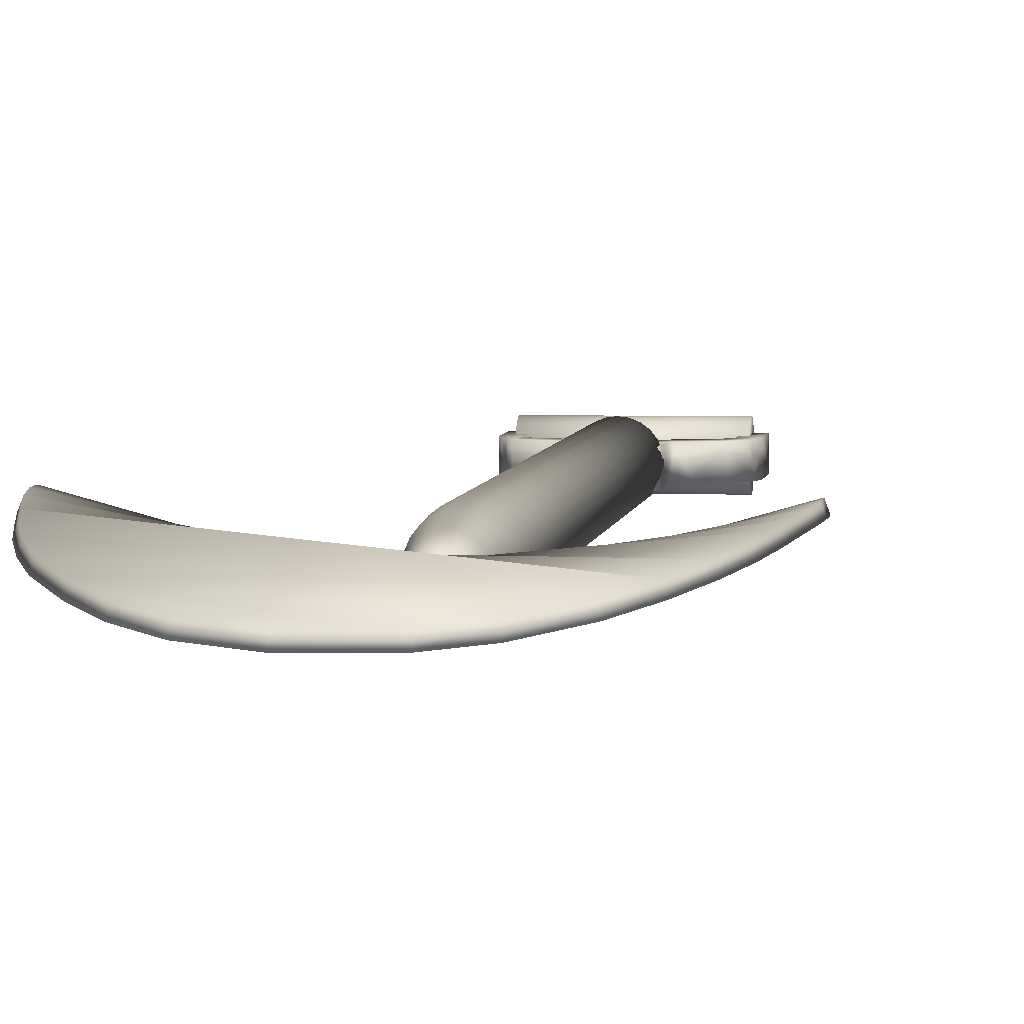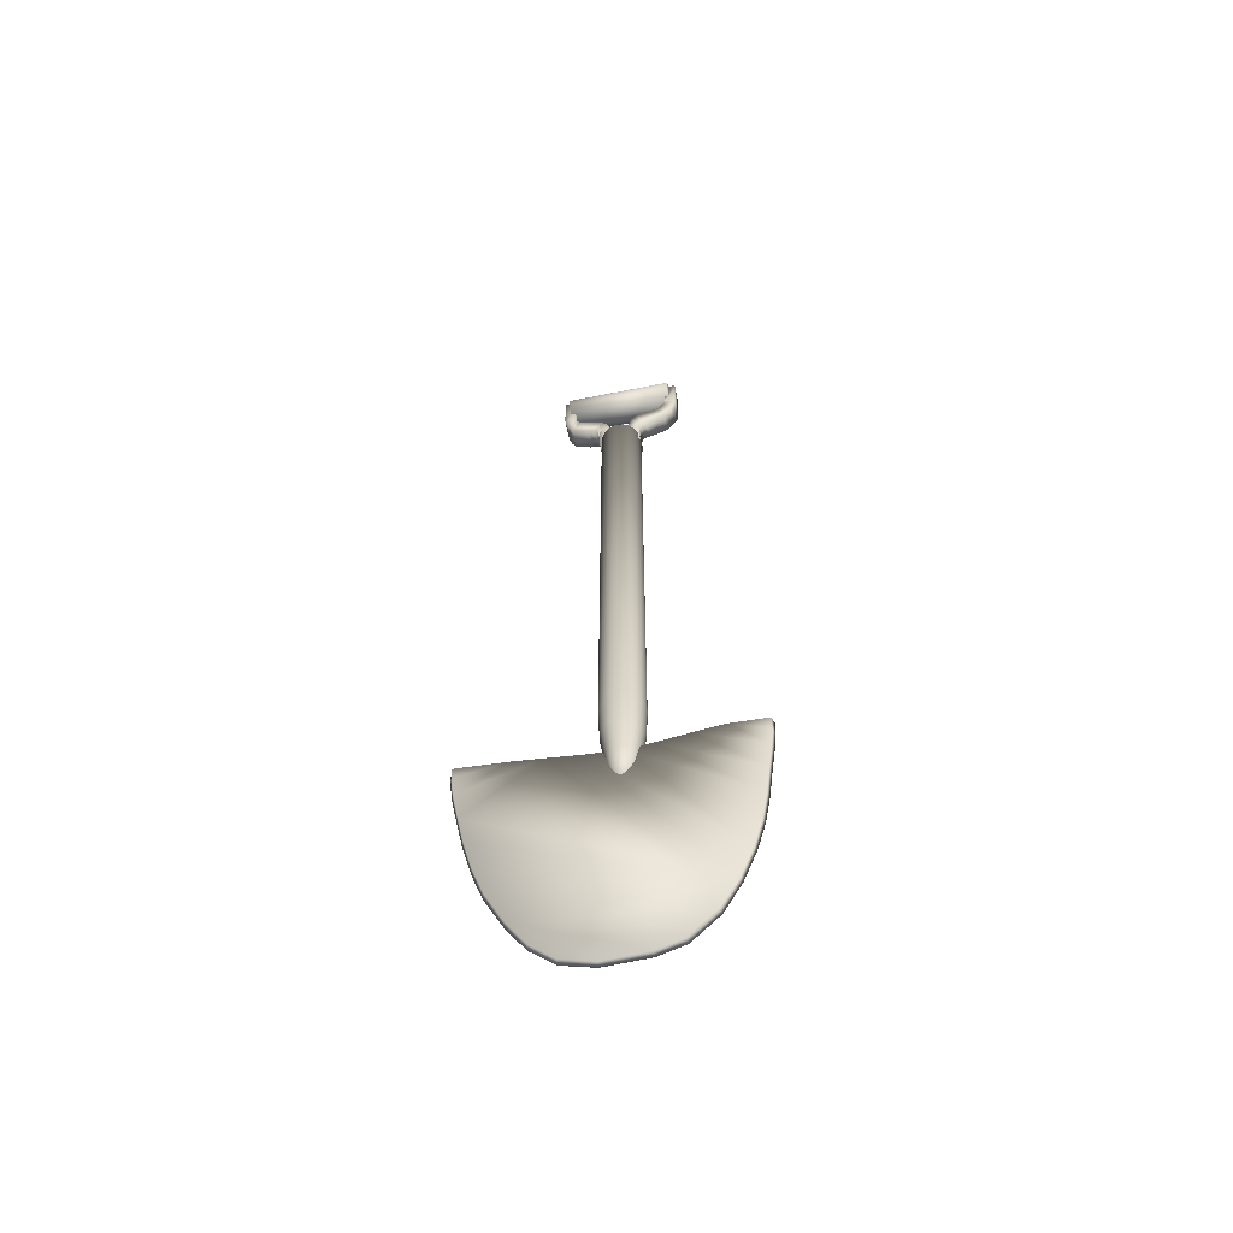
<metadata>
{"format":"obj","ext":"obj","renderer":"f3d","projection":"perspective","resolution":1024,"background":"white","views":[{"elev":4.0,"azim":6.4,"up":"+Z"},{"elev":-60.7,"azim":11.6,"up":"+Y"}]}
</metadata>
<code>
v 0.1362 0.3407 0.04505
v 0.1362 0.8673 0.04505
v 0.1563 0.8673 0.04505
v 0.1369 0.3407 0.03986
v 0.1369 0.3407 0.05024
v 0.1369 0.8673 0.03986
v 0.1369 0.8673 0.05024
v 0.1389 0.3407 0.03503
v 0.1389 0.3407 0.05508
v 0.1389 0.8673 0.03503
v 0.1389 0.8673 0.05508
v 0.1377 0.3081 0.04505
v 0.1383 0.3081 0.04024
v 0.1383 0.3081 0.04986
v 0.1418 0.2754 0.04505
v 0.1402 0.3081 0.03576
v 0.1402 0.3081 0.05435
v 0.1421 0.3407 0.03087
v 0.1421 0.3407 0.05923
v 0.1421 0.8673 0.03087
v 0.1421 0.8673 0.05923
v 0.1423 0.2754 0.04131
v 0.1423 0.2754 0.04879
v 0.1438 0.2754 0.03782
v 0.1438 0.2754 0.05228
v 0.1432 0.3081 0.03191
v 0.1432 0.3081 0.0582
v 0.1461 0.2754 0.03483
v 0.1461 0.2754 0.05527
v 0.1463 0.3407 0.02769
v 0.1463 0.3407 0.06242
v 0.1463 0.8673 0.02769
v 0.1463 0.8673 0.06242
v 0.1477 0.2428 0.04505
v 0.148 0.2428 0.04283
v 0.148 0.2428 0.04727
v 0.147 0.3081 0.02895
v 0.147 0.3081 0.06115
v 0.1489 0.2428 0.04077
v 0.1489 0.2428 0.04933
v 0.1491 0.2754 0.03253
v 0.1491 0.2754 0.05757
v 0.1502 0.2428 0.039
v 0.1502 0.2428 0.0511
v 0.1511 0.3407 0.02568
v 0.1511 0.3407 0.06442
v 0.1511 0.8673 0.02568
v 0.1511 0.8673 0.06442
v 0.152 0.2428 0.03764
v 0.152 0.2428 0.05246
v 0.1515 0.3081 0.02709
v 0.1515 0.3081 0.06301
v 0.1526 0.2754 0.03109
v 0.1526 0.2754 0.05901
v 0.1541 0.2428 0.03678
v 0.1541 0.2428 0.05332
v 0.1563 0.2428 0.03649
v 0.1563 0.2428 0.04505
v 0.1563 0.2428 0.05361
v 0.1563 0.2754 0.0306
v 0.1563 0.2754 0.05951
v 0.1563 0.3081 0.02646
v 0.1563 0.3081 0.06364
v 0.1563 0.3407 0.025
v 0.1563 0.3407 0.0651
v 0.1563 0.8673 0.025
v 0.1563 0.8673 0.0651
v 0.1585 0.2428 0.03678
v 0.1585 0.2428 0.05332
v 0.16 0.2754 0.03109
v 0.16 0.2754 0.05901
v 0.1611 0.3081 0.02709
v 0.1611 0.3081 0.06301
v 0.1606 0.2428 0.03764
v 0.1606 0.2428 0.05246
v 0.1615 0.3407 0.02568
v 0.1615 0.3407 0.06442
v 0.1615 0.8673 0.02568
v 0.1615 0.8673 0.06442
v 0.1624 0.2428 0.039
v 0.1624 0.2428 0.0511
v 0.1635 0.2754 0.03253
v 0.1635 0.2754 0.05757
v 0.1637 0.2428 0.04077
v 0.1637 0.2428 0.04933
v 0.1656 0.3081 0.02895
v 0.1656 0.3081 0.06115
v 0.1646 0.2428 0.04283
v 0.1646 0.2428 0.04727
v 0.1649 0.2428 0.04505
v 0.1663 0.3407 0.02769
v 0.1663 0.3407 0.06242
v 0.1663 0.8673 0.02769
v 0.1663 0.8673 0.06242
v 0.1665 0.2754 0.03483
v 0.1665 0.2754 0.05527
v 0.1694 0.3081 0.03191
v 0.1694 0.3081 0.0582
v 0.1688 0.2754 0.03782
v 0.1688 0.2754 0.05228
v 0.1703 0.2754 0.04131
v 0.1703 0.2754 0.04879
v 0.1705 0.3407 0.03087
v 0.1705 0.3407 0.05923
v 0.1705 0.8673 0.03087
v 0.1705 0.8673 0.05923
v 0.1724 0.3081 0.03576
v 0.1724 0.3081 0.05435
v 0.1708 0.2754 0.04505
v 0.1743 0.3081 0.04024
v 0.1743 0.3081 0.04986
v 0.1749 0.3081 0.04505
v 0.1737 0.3407 0.03503
v 0.1737 0.3407 0.05508
v 0.1737 0.8673 0.03503
v 0.1737 0.8673 0.05508
v 0.1757 0.3407 0.03986
v 0.1757 0.3407 0.05024
v 0.1757 0.8673 0.03986
v 0.1757 0.8673 0.05024
v 0.1764 0.3407 0.04505
v 0.1764 0.8673 0.04505
v 0.104 0.9401 0.0432
v 0.104 0.9407 0.03869
v 0.104 0.9407 0.04772
v 0.104 0.9424 0.03448
v 0.104 0.9424 0.05193
v 0.104 0.9452 0.03087
v 0.104 0.9452 0.05554
v 0.104 0.9488 0.02809
v 0.104 0.9488 0.05831
v 0.104 0.953 0.02635
v 0.104 0.953 0.06005
v 0.104 0.9576 0.02576
v 0.104 0.9576 0.0432
v 0.104 0.9576 0.06065
v 0.104 0.9621 0.02635
v 0.104 0.9621 0.06005
v 0.104 0.9663 0.02809
v 0.104 0.9663 0.05831
v 0.104 0.9699 0.03087
v 0.104 0.9699 0.05554
v 0.104 0.9727 0.03448
v 0.104 0.9727 0.05193
v 0.104 0.9744 0.03869
v 0.104 0.9744 0.04772
v 0.104 0.975 0.0432
v 0.2079 0.9401 0.0432
v 0.2079 0.9407 0.03869
v 0.2079 0.9407 0.04772
v 0.2079 0.9424 0.03448
v 0.2079 0.9424 0.05193
v 0.2079 0.9452 0.03087
v 0.2079 0.9452 0.05554
v 0.2079 0.9488 0.02809
v 0.2079 0.9488 0.05831
v 0.2079 0.953 0.02635
v 0.2079 0.953 0.06005
v 0.2079 0.9576 0.02576
v 0.2079 0.9576 0.0432
v 0.2079 0.9576 0.06065
v 0.2079 0.9621 0.02635
v 0.2079 0.9621 0.06005
v 0.2079 0.9663 0.02809
v 0.2079 0.9663 0.05831
v 0.2079 0.9699 0.03087
v 0.2079 0.9699 0.05554
v 0.2079 0.9727 0.03448
v 0.2079 0.9727 0.05193
v 0.2079 0.9744 0.03869
v 0.2079 0.9744 0.04772
v 0.2079 0.975 0.0432
v 0.025 0.2611 0.06827
v 0.0252 0.2478 0.06819
v 0.02718 0.2611 0.07379
v 0.02737 0.2478 0.07372
v 0.02785 0.2259 0.06716
v 0.02998 0.2259 0.0727
v 0.03318 0.196 0.06517
v 0.03522 0.196 0.07074
v 0.03854 0.1676 0.06325
v 0.04049 0.1676 0.06886
v 0.04664 0.1348 0.06055
v 0.04845 0.1348 0.0662
v 0.05616 0.1064 0.05764
v 0.05781 0.1064 0.06334
v 0.06714 0.2786 0.05465
v 0.06861 0.2786 0.0604
v 0.07266 0.07368 0.05328
v 0.07404 0.07368 0.05906
v 0.08911 0.04915 0.04977
v 0.09021 0.04915 0.05561
v 0.09496 0.2842 0.04872
v 0.09596 0.2842 0.05457
v 0.1099 0.03176 0.04648
v 0.1107 0.03176 0.05237
v 0.1246 0.2856 0.04492
v 0.1251 0.2856 0.05083
v 0.1385 0.025 0.044
v 0.1388 0.025 0.04993
v 0.1569 0.285 0.04956
v 0.157 0.285 0.04363
v 0.1776 0.02608 0.0503
v 0.178 0.02608 0.04438
v 0.1818 0.2859 0.0506
v 0.1822 0.2859 0.04468
v 0.2012 0.03175 0.05265
v 0.202 0.03175 0.04677
v 0.2126 0.285 0.05437
v 0.2136 0.285 0.04852
v 0.2256 0.05272 0.05681
v 0.2268 0.05272 0.051
v 0.2413 0.2795 0.06045
v 0.2416 0.07938 0.06053
v 0.2428 0.2795 0.0547
v 0.2431 0.07938 0.05478
v 0.2538 0.1092 0.06389
v 0.2554 0.1092 0.05819
v 0.2618 0.1377 0.06637
v 0.2636 0.1377 0.06072
v 0.2671 0.1676 0.06813
v 0.269 0.1676 0.06251
v 0.2707 0.1969 0.06938
v 0.2727 0.1969 0.06378
v 0.2747 0.2253 0.0708
v 0.2766 0.2447 0.07152
v 0.2767 0.2253 0.06523
v 0.2769 0.2597 0.07163
v 0.2787 0.2447 0.06596
v 0.279 0.2597 0.06607
v 0.09777 0.9704 0.03446
v 0.09777 0.9704 0.05278
v 0.09818 0.9283 0.05278
v 0.09876 0.9243 0.03446
v 0.1014 0.9121 0.03446
v 0.1014 0.9121 0.05278
v 0.1035 0.9071 0.04667
v 0.1042 0.9058 0.05278
v 0.1059 0.9027 0.03446
v 0.1066 0.9017 0.05278
v 0.1075 0.9006 0.03446
v 0.109 0.9666 0.03446
v 0.109 0.9666 0.05278
v 0.1092 0.9335 0.05278
v 0.1094 0.9324 0.03446
v 0.1111 0.9234 0.03446
v 0.1111 0.9234 0.04973
v 0.1112 0.9233 0.05278
v 0.1129 0.9198 0.04973
v 0.1131 0.9196 0.03446
v 0.1132 0.9194 0.04667
v 0.1133 0.9193 0.05278
v 0.1224 0.8925 0.03446
v 0.1237 0.8921 0.05278
v 0.1286 0.8914 0.05278
v 0.1286 0.8914 0.03446
v 0.1319 0.889 0.03446
v 0.1325 0.8883 0.05278
v 0.1342 0.8863 0.03446
v 0.1342 0.8863 0.03751
v 0.1342 0.8863 0.05278
v 0.1346 0.8839 0.03446
v 0.1346 0.8839 0.05278
v 0.1346 0.8854 0.04057
v 0.1346 0.8854 0.05278
v 0.1349 0.8611 0.03446
v 0.1349 0.8611 0.05278
v 0.1365 0.9089 0.03446
v 0.1365 0.9089 0.05278
v 0.1367 0.8489 0.03446
v 0.1367 0.8489 0.05278
v 0.1435 0.899 0.03446
v 0.1435 0.899 0.05278
v 0.1444 0.8962 0.05278
v 0.1447 0.8644 0.03446
v 0.1447 0.8644 0.05278
v 0.1456 0.8458 0.05278
v 0.1457 0.8674 0.03446
v 0.1457 0.8674 0.05278
v 0.1459 0.8865 0.03446
v 0.1459 0.8865 0.05278
v 0.1463 0.8617 0.03446
v 0.1463 0.8617 0.05278
v 0.1505 0.8457 0.03446
v 0.1646 0.8878 0.03446
v 0.1646 0.8878 0.05278
v 0.1646 0.8609 0.03446
v 0.1646 0.8609 0.05278
v 0.1654 0.8455 0.03446
v 0.1654 0.8455 0.05278
v 0.1655 0.8671 0.03446
v 0.1655 0.8671 0.05278
v 0.1663 0.8638 0.03446
v 0.1663 0.8638 0.05278
v 0.1685 0.9017 0.03446
v 0.1685 0.9017 0.05278
v 0.1732 0.9092 0.03446
v 0.1732 0.9092 0.05278
v 0.1744 0.8486 0.03446
v 0.1744 0.8486 0.05278
v 0.1758 0.8831 0.03446
v 0.1758 0.8831 0.05278
v 0.176 0.8613 0.03446
v 0.176 0.8613 0.05278
v 0.177 0.8873 0.05278
v 0.177 0.8873 0.03446
v 0.1782 0.9124 0.03446
v 0.1786 0.8901 0.03446
v 0.1786 0.8901 0.05278
v 0.1816 0.8917 0.03446
v 0.1836 0.9138 0.05278
v 0.187 0.8924 0.03446
v 0.1887 0.9143 0.05278
v 0.1895 0.9145 0.03446
v 0.1965 0.918 0.05278
v 0.1965 0.918 0.03446
v 0.2001 0.9241 0.03446
v 0.2001 0.9241 0.05278
v 0.201 0.8981 0.05278
v 0.2011 0.9264 0.03446
v 0.2011 0.9264 0.05278
v 0.2026 0.9287 0.03446
v 0.2026 0.9287 0.04057
v 0.2026 0.9287 0.04667
v 0.2026 0.9287 0.05278
v 0.2028 0.9293 0.03751
v 0.2028 0.9293 0.04362
v 0.2028 0.9293 0.04667
v 0.2028 0.9293 0.04973
v 0.2028 0.9293 0.04667
v 0.203 0.9295 0.04667
v 0.2031 0.9003 0.03446
v 0.2033 0.9311 0.03446
v 0.2033 0.9311 0.04057
v 0.2033 0.9311 0.04667
v 0.2033 0.9311 0.05278
v 0.2034 0.9322 0.03446
v 0.2034 0.9322 0.03751
v 0.2034 0.9322 0.04057
v 0.2034 0.9322 0.04362
v 0.2034 0.9322 0.04667
v 0.2034 0.9317 0.03446
v 0.2034 0.9317 0.03751
v 0.2034 0.9317 0.04057
v 0.2034 0.9317 0.04362
v 0.2034 0.9317 0.04667
v 0.2034 0.9317 0.04973
v 0.2034 0.9317 0.05278
v 0.2037 0.9675 0.03446
v 0.2037 0.9675 0.05278
v 0.2037 0.9644 0.03446
v 0.2071 0.9302 0.03446
v 0.2072 0.9332 0.05278
v 0.2095 0.9117 0.05278
v 0.2112 0.9147 0.03446
v 0.2122 0.9171 0.04362
v 0.2128 0.9188 0.03446
v 0.2128 0.9188 0.05278
v 0.2146 0.9271 0.03446
v 0.2146 0.9271 0.05278
v 0.2151 0.968 0.03446
v 0.2151 0.968 0.05278
f 58 88 90
f 58 84 88
f 58 80 84
f 58 74 80
f 58 68 74
f 58 57 68
f 58 55 57
f 58 49 55
f 58 43 49
f 58 39 43
f 58 35 39
f 58 34 35
f 58 36 34
f 58 40 36
f 58 44 40
f 58 50 44
f 58 56 50
f 58 59 56
f 58 69 59
f 58 75 69
f 58 81 75
f 58 85 81
f 58 89 85
f 58 90 89
f 90 101 109
f 90 88 101
f 88 99 101
f 88 84 99
f 84 95 99
f 84 80 95
f 80 82 95
f 80 74 82
f 74 70 82
f 74 68 70
f 68 60 70
f 68 57 60
f 57 53 60
f 57 55 53
f 55 41 53
f 55 49 41
f 49 28 41
f 49 43 28
f 43 24 28
f 43 39 24
f 39 22 24
f 39 35 22
f 35 15 22
f 35 34 15
f 34 23 15
f 34 36 23
f 36 25 23
f 36 40 25
f 40 29 25
f 40 44 29
f 44 42 29
f 44 50 42
f 50 54 42
f 50 56 54
f 56 61 54
f 56 59 61
f 59 71 61
f 59 69 71
f 69 83 71
f 69 75 83
f 75 96 83
f 75 81 96
f 81 100 96
f 81 85 100
f 85 102 100
f 85 89 102
f 89 109 102
f 89 90 109
f 109 110 112
f 109 101 110
f 101 107 110
f 101 99 107
f 99 97 107
f 99 95 97
f 95 86 97
f 95 82 86
f 82 72 86
f 82 70 72
f 70 62 72
f 70 60 62
f 60 51 62
f 60 53 51
f 53 37 51
f 53 41 37
f 41 26 37
f 41 28 26
f 28 16 26
f 28 24 16
f 24 13 16
f 24 22 13
f 22 12 13
f 22 15 12
f 15 14 12
f 15 23 14
f 23 17 14
f 23 25 17
f 25 27 17
f 25 29 27
f 29 38 27
f 29 42 38
f 42 52 38
f 42 54 52
f 54 63 52
f 54 61 63
f 61 73 63
f 61 71 73
f 71 87 73
f 71 83 87
f 83 98 87
f 83 96 98
f 96 108 98
f 96 100 108
f 100 111 108
f 100 102 111
f 102 112 111
f 102 109 112
f 112 117 121
f 112 110 117
f 110 113 117
f 110 107 113
f 107 103 113
f 107 97 103
f 97 91 103
f 97 86 91
f 86 76 91
f 86 72 76
f 72 64 76
f 72 62 64
f 62 45 64
f 62 51 45
f 51 30 45
f 51 37 30
f 37 18 30
f 37 26 18
f 26 8 18
f 26 16 8
f 16 4 8
f 16 13 4
f 13 1 4
f 13 12 1
f 12 5 1
f 12 14 5
f 14 9 5
f 14 17 9
f 17 19 9
f 17 27 19
f 27 31 19
f 27 38 31
f 38 46 31
f 38 52 46
f 52 65 46
f 52 63 65
f 63 77 65
f 63 73 77
f 73 92 77
f 73 87 92
f 87 104 92
f 87 98 104
f 98 114 104
f 98 108 114
f 108 118 114
f 108 111 118
f 111 121 118
f 111 112 121
f 121 119 122
f 121 117 119
f 117 115 119
f 117 113 115
f 113 105 115
f 113 103 105
f 103 93 105
f 103 91 93
f 91 78 93
f 91 76 78
f 76 66 78
f 76 64 66
f 64 47 66
f 64 45 47
f 45 32 47
f 45 30 32
f 30 20 32
f 30 18 20
f 18 10 20
f 18 8 10
f 8 6 10
f 8 4 6
f 4 2 6
f 4 1 2
f 1 7 2
f 1 5 7
f 5 11 7
f 5 9 11
f 9 21 11
f 9 19 21
f 19 33 21
f 19 31 33
f 31 48 33
f 31 46 48
f 46 67 48
f 46 65 67
f 65 79 67
f 65 77 79
f 77 94 79
f 77 92 94
f 92 106 94
f 92 104 106
f 104 116 106
f 104 114 116
f 114 120 116
f 114 118 120
f 118 122 120
f 118 121 122
f 122 119 3
f 119 115 3
f 115 105 3
f 105 93 3
f 93 78 3
f 78 66 3
f 66 47 3
f 47 32 3
f 32 20 3
f 20 10 3
f 10 6 3
f 6 2 3
f 2 7 3
f 7 11 3
f 11 21 3
f 21 33 3
f 33 48 3
f 48 67 3
f 67 79 3
f 79 94 3
f 94 106 3
f 106 116 3
f 116 120 3
f 120 122 3
f 160 163 161
f 160 165 163
f 160 167 165
f 160 169 167
f 160 171 169
f 160 172 171
f 160 170 172
f 160 168 170
f 160 166 168
f 160 164 166
f 160 162 164
f 160 159 162
f 160 157 159
f 160 155 157
f 160 153 155
f 160 151 153
f 160 149 151
f 160 148 149
f 160 150 148
f 160 152 150
f 160 154 152
f 160 156 154
f 160 158 156
f 160 161 158
f 161 138 136
f 161 163 138
f 163 140 138
f 163 165 140
f 165 142 140
f 165 167 142
f 167 144 142
f 167 169 144
f 169 146 144
f 169 171 146
f 171 147 146
f 171 172 147
f 172 145 147
f 172 170 145
f 170 143 145
f 170 168 143
f 168 141 143
f 168 166 141
f 166 139 141
f 166 164 139
f 164 137 139
f 164 162 137
f 162 134 137
f 162 159 134
f 159 132 134
f 159 157 132
f 157 130 132
f 157 155 130
f 155 128 130
f 155 153 128
f 153 126 128
f 153 151 126
f 151 124 126
f 151 149 124
f 149 123 124
f 149 148 123
f 148 125 123
f 148 150 125
f 150 127 125
f 150 152 127
f 152 129 127
f 152 154 129
f 154 131 129
f 154 156 131
f 156 133 131
f 156 158 133
f 158 136 133
f 158 161 136
f 135 136 138
f 135 138 140
f 135 140 142
f 135 142 144
f 135 144 146
f 135 146 147
f 135 147 145
f 135 145 143
f 135 143 141
f 135 141 139
f 135 139 137
f 135 137 134
f 135 134 132
f 135 132 130
f 135 130 128
f 135 128 126
f 135 126 124
f 135 124 123
f 135 123 125
f 135 125 127
f 135 127 129
f 135 129 131
f 135 131 133
f 135 133 136
f 174 177 178
f 174 178 176
f 177 179 180
f 177 180 178
f 179 181 182
f 179 182 180
f 181 183 184
f 181 184 182
f 183 185 186
f 183 186 184
f 185 189 190
f 185 190 186
f 189 191 192
f 189 192 190
f 191 195 196
f 191 196 192
f 195 199 200
f 195 200 196
f 199 204 203
f 199 203 200
f 204 208 207
f 204 207 203
f 208 212 211
f 208 211 207
f 212 216 214
f 212 214 211
f 216 218 217
f 216 217 214
f 218 220 219
f 218 219 217
f 220 222 221
f 220 221 219
f 222 224 223
f 222 223 221
f 224 227 225
f 224 225 223
f 227 229 226
f 227 226 225
f 229 230 228
f 229 228 226
f 230 215 213
f 230 213 228
f 215 210 209
f 215 209 213
f 210 206 205
f 210 205 209
f 206 202 201
f 206 201 205
f 202 197 198
f 202 198 201
f 197 193 194
f 197 194 198
f 193 187 188
f 193 188 194
f 187 173 175
f 187 175 188
f 173 174 176
f 173 176 175
f 187 174 173
f 229 215 230
f 187 177 174
f 227 215 229
f 227 210 215
f 224 210 227
f 193 177 187
f 193 179 177
f 224 206 210
f 222 206 224
f 222 202 206
f 220 202 222
f 218 202 220
f 218 197 202
f 216 197 218
f 216 193 197
f 216 179 193
f 216 181 179
f 216 183 181
f 216 185 183
f 216 189 185
f 212 189 216
f 208 189 212
f 204 189 208
f 199 189 204
f 199 191 189
f 195 191 199
f 188 175 176
f 226 228 213
f 188 176 178
f 225 226 213
f 225 213 209
f 223 225 209
f 194 188 178
f 194 178 180
f 223 209 205
f 221 223 205
f 221 205 201
f 219 221 201
f 217 219 201
f 217 201 198
f 214 217 198
f 214 198 194
f 214 194 180
f 214 180 182
f 214 182 184
f 214 184 186
f 214 186 190
f 211 214 190
f 207 211 190
f 203 207 190
f 200 203 190
f 200 190 192
f 196 200 192
f 242 243 244
f 243 232 233
f 232 234 233
f 232 231 234
f 243 233 244
f 231 242 245
f 231 245 234
f 242 244 245
f 244 233 236
f 233 234 236
f 234 235 236
f 234 245 246
f 245 244 246
f 244 247 246
f 244 248 247
f 234 246 235
f 236 235 237
f 246 250 235
f 244 238 248
f 244 236 238
f 235 239 237
f 246 247 249
f 247 248 249
f 238 236 237
f 235 250 239
f 246 251 250
f 246 249 251
f 249 248 252
f 248 238 240
f 238 239 240
f 238 237 239
f 249 252 251
f 240 239 241
f 239 250 241
f 248 240 252
f 250 251 269
f 251 252 269
f 250 268 241
f 252 240 254
f 252 254 269
f 240 241 253
f 240 253 254
f 241 268 253
f 268 250 269
f 254 255 269
f 254 256 255
f 254 253 256
f 253 268 256
f 269 255 258
f 255 257 258
f 255 256 257
f 257 259 258
f 256 268 272
f 268 269 272
f 269 273 272
f 269 258 265
f 258 259 264
f 265 258 264
f 257 272 259
f 257 256 272
f 265 264 261
f 264 260 261
f 264 259 260
f 272 273 274
f 269 265 273
f 260 259 262
f 259 272 280
f 272 274 280
f 274 281 280
f 273 265 274
f 265 263 274
f 265 261 263
f 261 262 263
f 261 260 262
f 262 266 263
f 274 263 281
f 259 280 262
f 281 263 267
f 281 267 283
f 263 266 267
f 262 282 270
f 262 280 282
f 280 283 282
f 280 281 283
f 267 270 271
f 267 266 270
f 266 262 270
f 270 282 275
f 282 283 275
f 283 276 275
f 267 271 277
f 271 284 277
f 271 270 284
f 275 276 278
f 276 279 278
f 276 283 279
f 275 291 270
f 275 278 291
f 267 290 283
f 267 277 290
f 278 279 292
f 277 284 289
f 292 279 290
f 279 283 290
f 277 289 290
f 270 291 284
f 278 292 291
f 290 299 300
f 290 289 299
f 284 293 289
f 284 291 293
f 291 294 293
f 291 292 294
f 292 290 294
f 290 300 304
f 300 303 304
f 300 299 303
f 289 293 299
f 293 288 287
f 293 294 288
f 293 285 299
f 293 287 285
f 290 304 294
f 304 303 301
f 294 304 302
f 304 301 302
f 288 294 286
f 294 302 286
f 299 285 303
f 287 286 285
f 287 288 286
f 303 285 295
f 286 296 285
f 285 296 295
f 286 302 305
f 302 306 305
f 302 301 306
f 301 303 295
f 296 286 305
f 301 295 306
f 296 305 298
f 305 309 298
f 305 306 309
f 306 308 309
f 295 298 297
f 295 296 298
f 295 307 306
f 295 297 307
f 297 298 307
f 298 311 307
f 309 308 310
f 306 307 308
f 298 309 311
f 309 310 312
f 310 308 307
f 310 307 314
f 311 309 319
f 310 314 312
f 307 313 314
f 307 311 313
f 309 312 319
f 311 319 313
f 319 312 332
f 312 314 316
f 314 315 316
f 314 313 315
f 312 316 332
f 313 319 315
f 316 317 332
f 316 315 318
f 319 354 315
f 316 318 317
f 354 319 355
f 319 332 355
f 317 320 332
f 317 321 320
f 317 318 321
f 332 320 322
f 355 332 322
f 322 320 326
f 320 327 326
f 320 330 327
f 320 321 330
f 321 329 330
f 321 325 329
f 327 330 331
f 330 329 331
f 325 321 318
f 354 355 356
f 327 331 328
f 331 329 328
f 315 354 358
f 354 356 358
f 356 355 357
f 322 352 355
f 326 323 322
f 326 327 323
f 327 324 323
f 327 328 324
f 328 329 324
f 329 325 324
f 324 347 323
f 324 325 347
f 315 358 318
f 355 352 357
f 318 358 360
f 358 356 360
f 356 357 360
f 352 322 337
f 322 338 337
f 322 339 338
f 322 340 339
f 322 341 340
f 322 323 341
f 323 347 341
f 347 325 348
f 360 357 359
f 357 352 359
f 352 337 342
f 337 343 342
f 337 338 343
f 338 344 343
f 338 339 344
f 339 345 344
f 339 340 345
f 340 346 345
f 340 341 346
f 341 347 346
f 348 353 336
f 348 325 353
f 352 342 333
f 342 343 333
f 343 334 333
f 343 344 334
f 344 345 334
f 345 335 334
f 345 346 335
f 346 347 335
f 347 336 335
f 347 348 336
f 325 318 353
f 318 360 353
f 334 350 333
f 334 335 350
f 335 336 350
f 352 351 359
f 352 333 351
f 353 360 362
f 353 362 336
f 359 361 360
f 333 350 351
f 360 361 362
f 350 336 362
f 359 351 361
f 361 351 349
f 351 350 349
f 242 232 243
f 231 232 242
f 349 350 362
f 361 349 362

</code>
